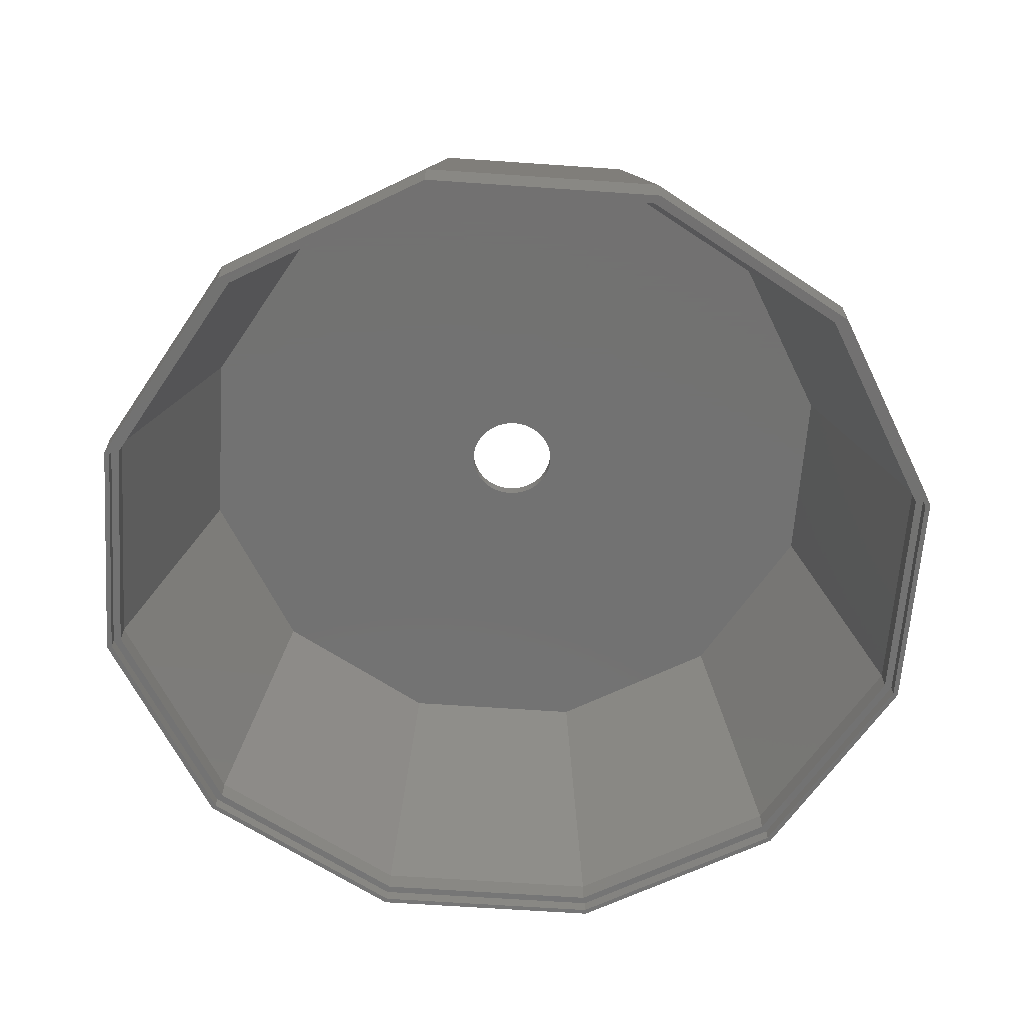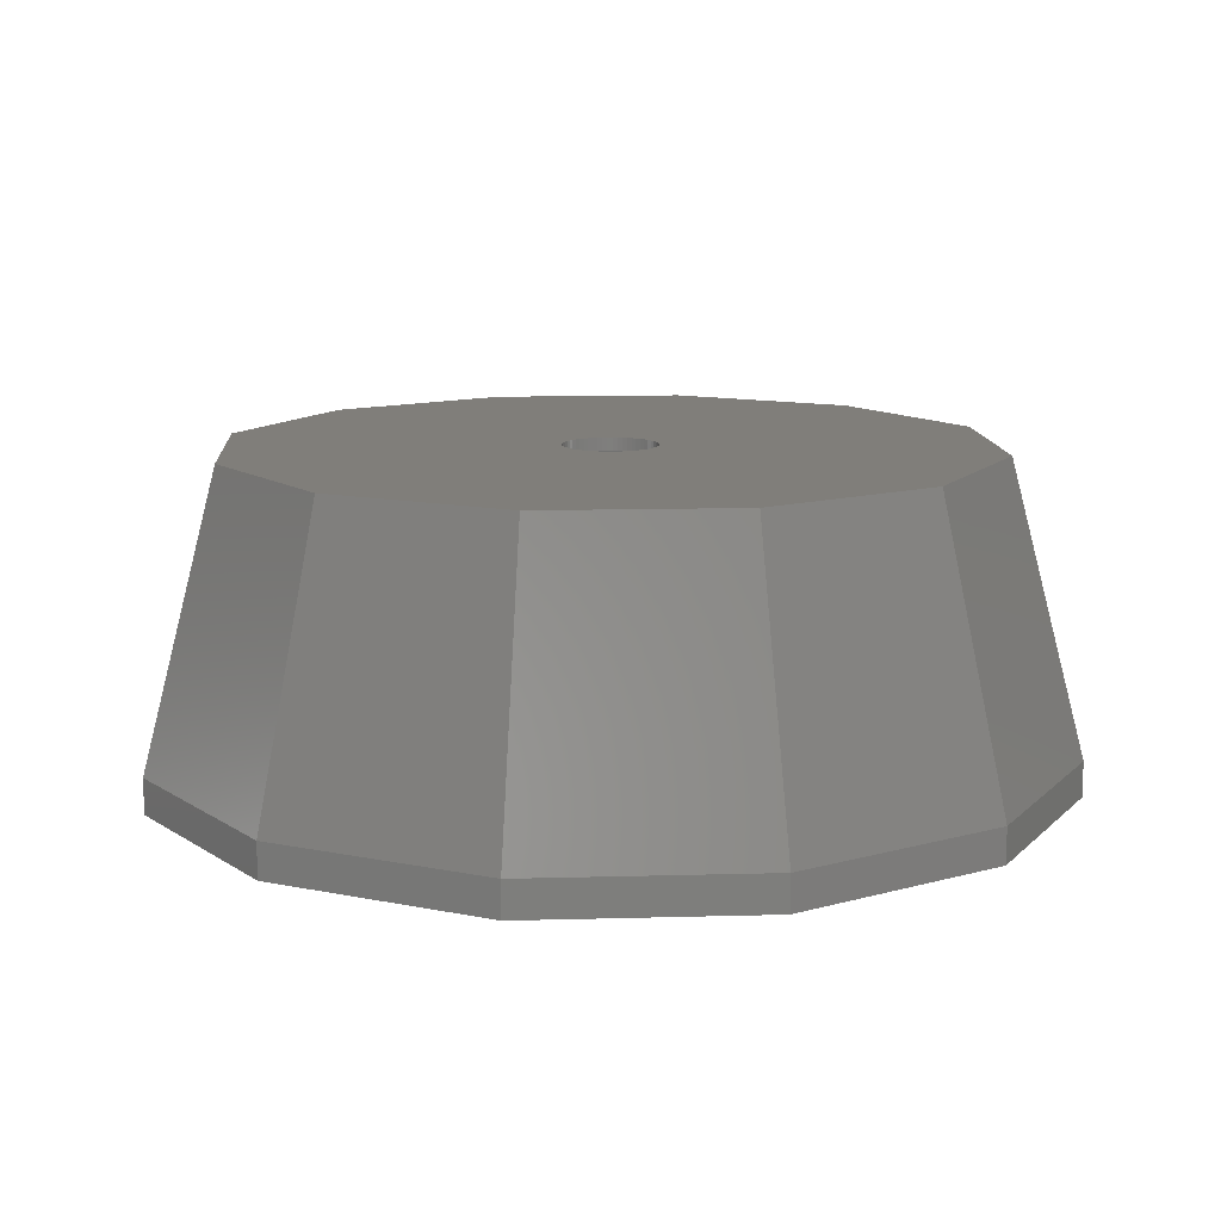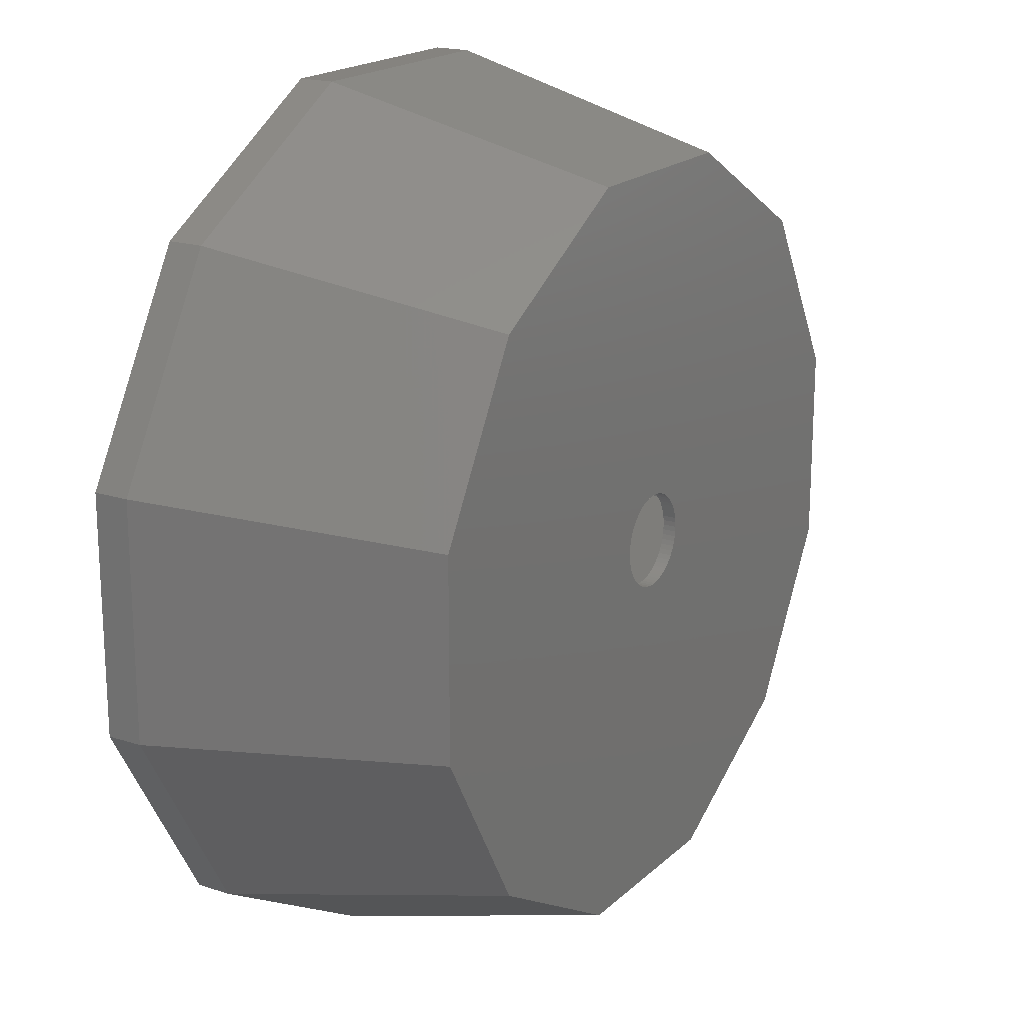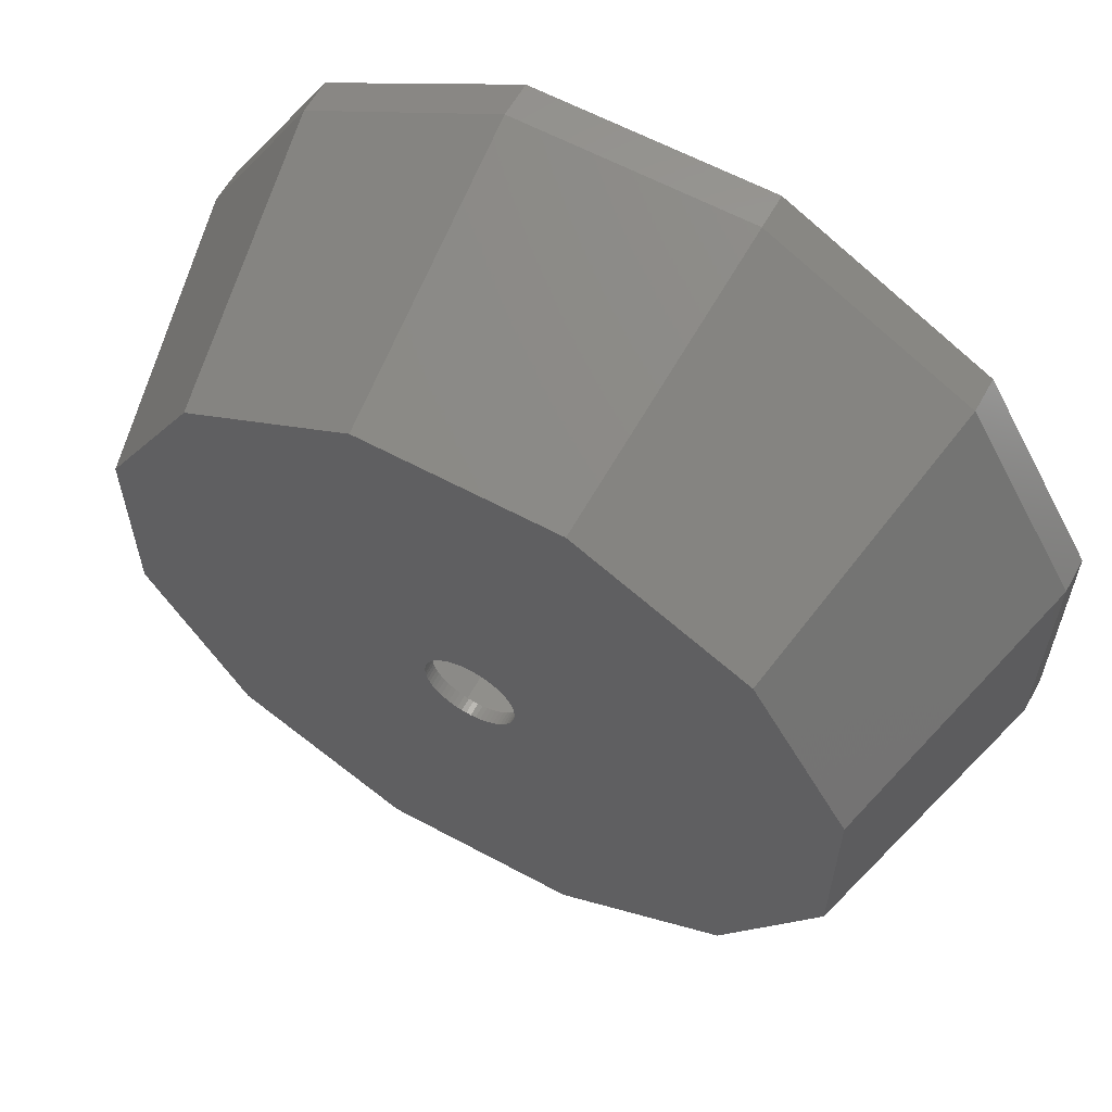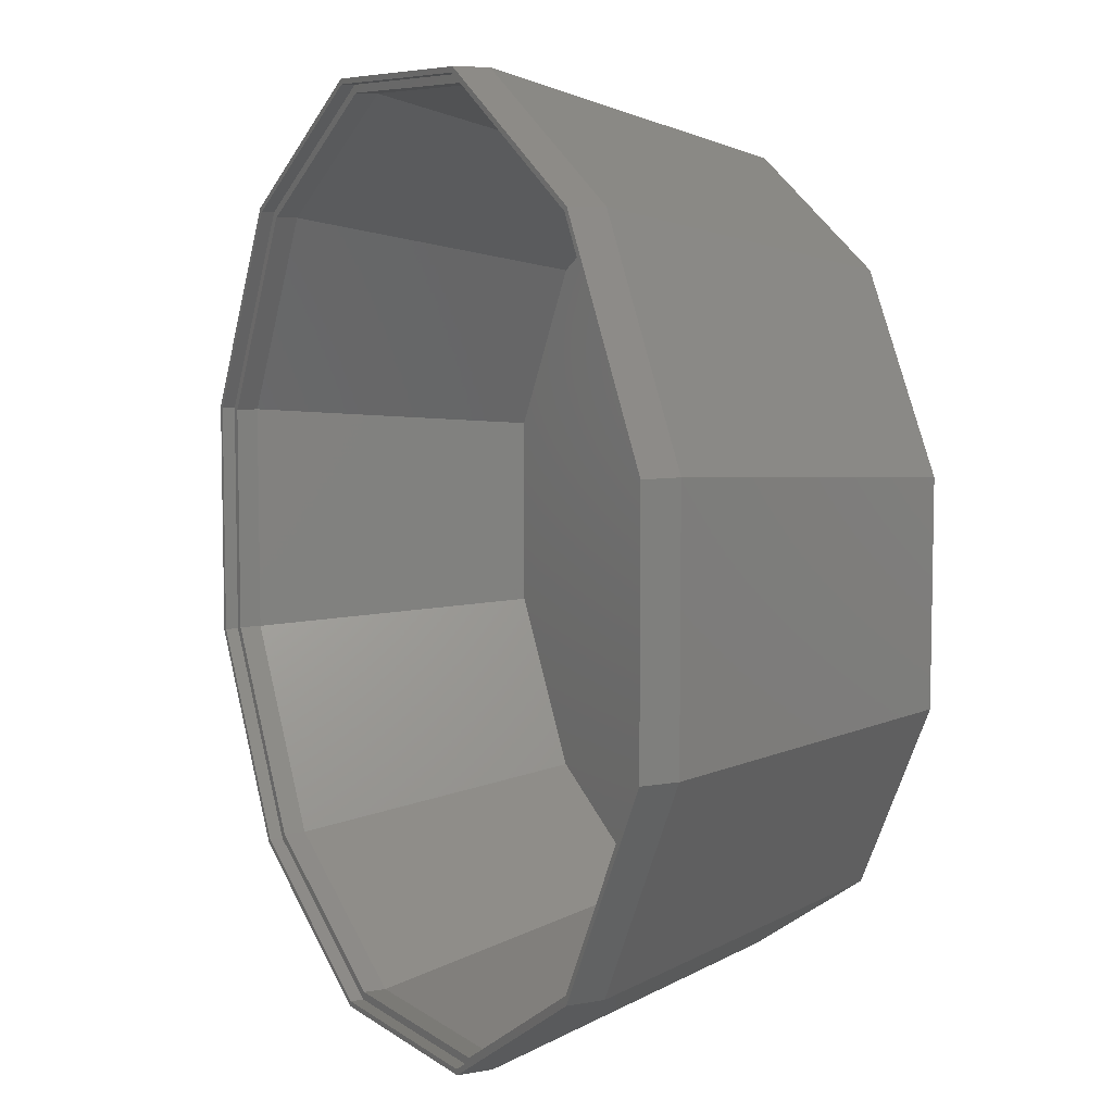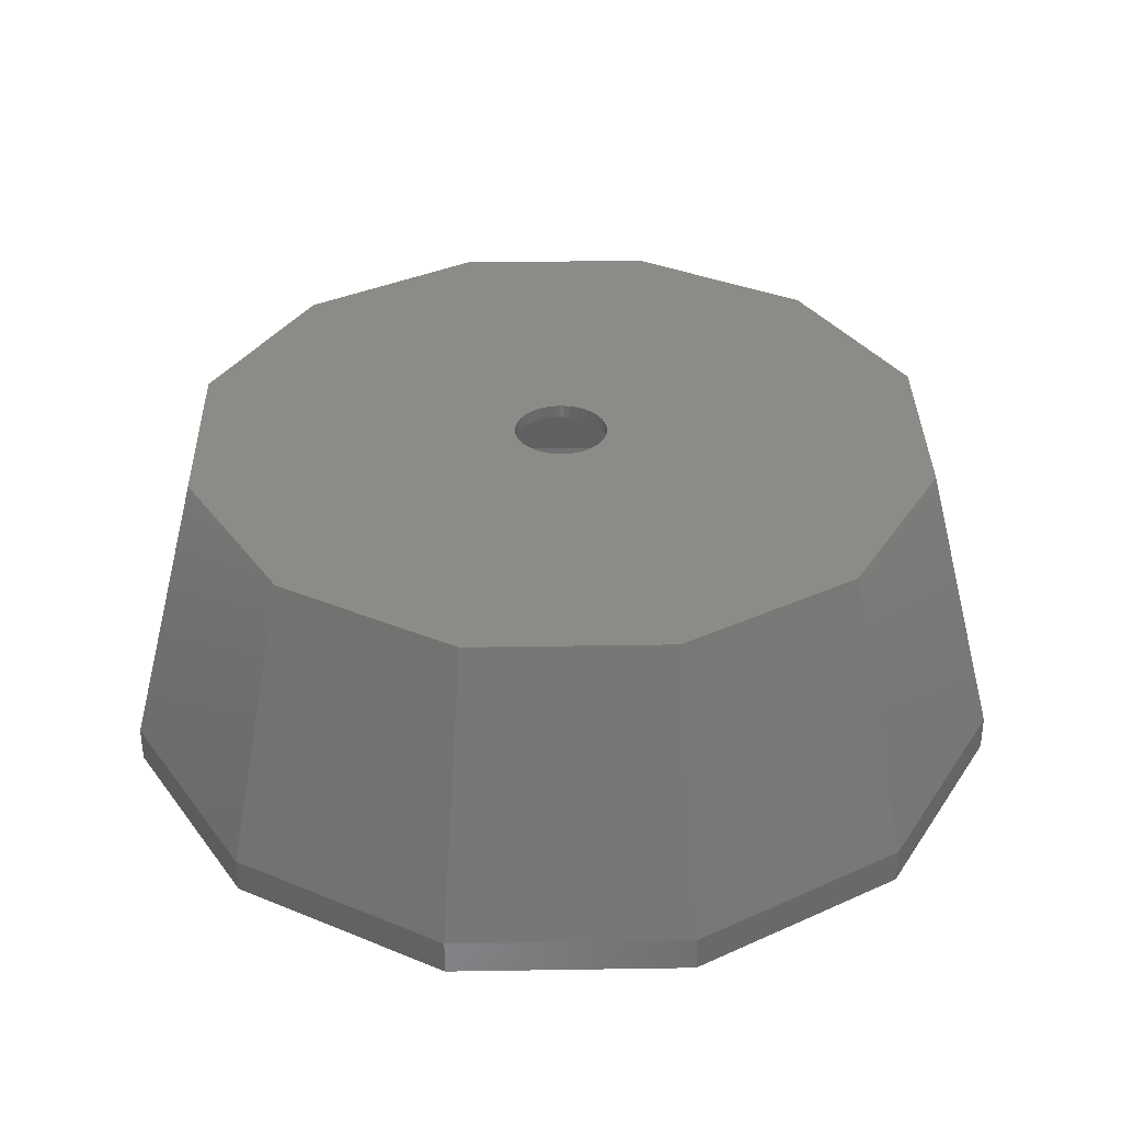
<metadata>
{"format":"stl","ext":"stl","renderer":"f3d","projection":"perspective","resolution":1024,"background":"white","views":[{"elev":-64.0,"azim":-34.0,"up":"+Z"},{"elev":12.0,"azim":-33.8,"up":"+Z"},{"elev":19.0,"azim":-58.4,"up":"+Y"},{"elev":60.7,"azim":28.9,"up":"+Y"},{"elev":7.3,"azim":-118.0,"up":"+Y"},{"elev":34.7,"azim":178.8,"up":"+Z"}]}
</metadata>
<code>
# stl→obj: 216 verts, 432 faces
v -99.01 26.53 0
v -72.48 72.48 8
v -72.48 72.48 0
v -99.01 26.53 8
v -99.01 -26.53 0
v -99.01 -26.53 8
v 99.01 26.53 8
v 72.48 72.48 0
v 72.48 72.48 8
v 99.01 26.53 0
v 97.85 -26.22 3
v 96.11 -25.75 3
v 97.85 26.22 3
v 71.63 -71.63 3
v 70.36 -70.36 3
v 26.22 -97.85 3
v 25.75 -96.11 3
v -25.75 -96.11 3
v -26.22 -97.85 3
v -70.36 -70.36 3
v -71.63 -71.63 3
v -96.11 -25.75 3
v -97.85 -26.22 3
v -96.11 25.75 3
v 96.11 25.75 3
v 71.63 71.63 3
v 70.36 70.36 3
v 26.22 97.85 3
v 25.75 96.11 3
v -25.75 96.11 3
v -26.22 97.85 3
v -70.36 70.36 3
v -71.63 71.63 3
v -97.85 26.22 3
v 99.01 -26.53 8
v 99.01 -26.53 0
v 26.53 99.01 8
v 26.53 99.01 0
v 26.53 -99.01 0
v 72.48 -72.48 8
v 26.53 -99.01 8
v 72.48 -72.48 0
v -26.53 99.01 8
v -26.53 99.01 0
v -72.48 -72.48 0
v -26.53 -99.01 8
v -72.48 -72.48 8
v -26.53 -99.01 0
v 97.85 -26.22 0
v 71.63 -71.63 0
v 26.22 -97.85 0
v -26.22 -97.85 0
v -71.63 -71.63 0
v -97.85 -26.22 0
v -97.85 26.22 0
v 97.85 26.22 0
v 71.63 71.63 0
v 26.22 97.85 0
v -26.22 97.85 0
v -71.63 71.63 0
v -60.4 -60.4 73
v 82.51 -22.11 73
v 22.11 82.51 73
v 60.4 60.4 73
v -60.4 60.4 73
v -82.51 22.11 73
v -22.11 -82.51 73
v -22.11 82.51 73
v 60.4 -60.4 73
v 22.11 -82.51 73
v -82.51 -22.11 73
v 82.51 22.11 73
v 10.5 0 73
v 9.093 5.25 73
v 5.25 9.093 73
v 10.27 2.183 73
v 10.44 1.098 73
v 10.44 -1.098 73
v 10.27 -2.183 73
v 9.986 3.245 73
v 9.592 4.271 73
v 8.495 6.172 73
v 7.803 7.026 73
v 7.026 7.803 73
v 6.172 8.495 73
v 4.271 9.592 73
v 3.245 9.986 73
v 2.183 10.27 73
v 1.098 10.44 73
v 0 10.5 73
v -1.098 10.44 73
v -2.183 10.27 73
v -3.245 9.986 73
v -4.271 9.592 73
v -5.25 9.093 73
v -6.172 8.495 73
v -7.026 7.803 73
v -7.803 7.026 73
v -8.495 6.172 73
v -9.986 3.245 73
v -10.27 2.183 73
v -9.592 4.271 73
v -9.093 5.25 73
v 9.986 -3.245 73
v 9.592 -4.271 73
v 9.093 -5.25 73
v 8.495 -6.172 73
v 7.803 -7.026 73
v 7.026 -7.803 73
v 6.172 -8.495 73
v 5.25 -9.093 73
v 4.271 -9.592 73
v 3.245 -9.986 73
v 2.183 -10.27 73
v 1.098 -10.44 73
v 0 -10.5 73
v -1.098 -10.44 73
v -2.183 -10.27 73
v -3.245 -9.986 73
v -4.271 -9.592 73
v -5.25 -9.093 73
v -6.172 -8.495 73
v -7.026 -7.803 73
v -7.803 -7.026 73
v -8.495 -6.172 73
v -9.093 -5.25 73
v -9.592 -4.271 73
v -10.44 1.098 73
v -9.986 -3.245 73
v -10.27 -2.183 73
v -10.44 -1.098 73
v -10.5 0 73
v -70.36 -70.36 8
v -25.75 -96.11 8
v -96.11 25.75 8
v -79.61 21.33 70
v -96.11 -25.75 8
v 58.28 -58.28 70
v 70.36 -70.36 8
v 25.75 -96.11 8
v -70.36 70.36 8
v -58.28 58.28 70
v 70.36 70.36 8
v 96.11 25.75 8
v 58.28 58.28 70
v 25.75 96.11 8
v 21.33 79.61 70
v -21.33 79.61 70
v -25.75 96.11 8
v -21.33 -79.61 70
v 10.5 0 70
v 79.61 21.33 70
v 79.61 -21.33 70
v 9.093 -5.25 70
v 5.25 -9.093 70
v 21.33 -79.61 70
v 10.27 -2.183 70
v 10.44 -1.098 70
v 10.44 1.098 70
v 10.27 2.183 70
v 9.986 -3.245 70
v 9.592 -4.271 70
v 8.495 -6.172 70
v 7.803 -7.026 70
v 7.026 -7.803 70
v 6.172 -8.495 70
v 4.271 -9.592 70
v 3.245 -9.986 70
v 2.183 -10.27 70
v 1.098 -10.44 70
v 0 -10.5 70
v -1.098 -10.44 70
v -2.183 -10.27 70
v -3.245 -9.986 70
v -4.271 -9.592 70
v -5.25 -9.093 70
v -58.28 -58.28 70
v -6.172 -8.495 70
v -7.026 -7.803 70
v -7.803 -7.026 70
v -8.495 -6.172 70
v -9.986 -3.245 70
v -79.61 -21.33 70
v -10.27 -2.183 70
v -9.592 -4.271 70
v -9.093 -5.25 70
v 9.986 3.245 70
v 9.592 4.271 70
v 9.093 5.25 70
v 8.495 6.172 70
v 7.803 7.026 70
v 7.026 7.803 70
v 6.172 8.495 70
v 5.25 9.093 70
v 4.271 9.592 70
v 3.245 9.986 70
v 2.183 10.27 70
v 1.098 10.44 70
v 0 10.5 70
v -1.098 10.44 70
v -2.183 10.27 70
v -3.245 9.986 70
v -4.271 9.592 70
v -5.25 9.093 70
v -6.172 8.495 70
v -7.026 7.803 70
v -7.803 7.026 70
v -8.495 6.172 70
v -9.093 5.25 70
v -9.592 4.271 70
v -10.44 -1.098 70
v -9.986 3.245 70
v -10.27 2.183 70
v -10.44 1.098 70
v -10.5 0 70
v 96.11 -25.75 8
f 1 2 3
f 2 1 4
f 5 4 1
f 4 5 6
f 7 8 9
f 8 7 10
f 11 12 13
f 14 12 11
f 14 15 12
f 16 15 14
f 16 17 15
f 16 18 17
f 19 18 16
f 19 20 18
f 21 20 19
f 21 22 20
f 22 23 24
f 23 22 21
f 25 13 12
f 25 26 13
f 27 26 25
f 27 28 26
f 29 28 27
f 30 28 29
f 30 31 28
f 32 31 30
f 32 33 31
f 24 33 32
f 24 34 33
f 34 24 23
f 35 10 7
f 10 35 36
f 8 37 9
f 37 8 38
f 39 40 41
f 40 39 42
f 38 43 37
f 43 38 44
f 44 2 43
f 2 44 3
f 45 46 47
f 46 45 48
f 42 49 36
f 42 50 49
f 39 50 42
f 39 51 50
f 39 52 51
f 48 52 39
f 48 53 52
f 45 53 48
f 45 54 53
f 54 1 55
f 54 5 1
f 5 54 45
f 49 10 36
f 56 10 49
f 56 8 10
f 57 8 56
f 57 38 8
f 58 38 57
f 59 38 58
f 59 44 38
f 60 44 59
f 60 3 44
f 55 3 60
f 3 55 1
f 45 6 5
f 6 45 47
f 40 36 35
f 36 40 42
f 48 41 46
f 41 48 39
f 50 16 14
f 16 50 51
f 59 28 31
f 28 59 58
f 58 26 28
f 26 58 57
f 34 60 33
f 60 34 55
f 52 21 19
f 21 52 53
f 60 31 33
f 31 60 59
f 49 13 56
f 13 49 11
f 21 54 23
f 54 21 53
f 23 55 34
f 55 23 54
f 50 11 49
f 11 50 14
f 51 19 16
f 19 51 52
f 56 26 57
f 26 56 13
f 61 6 47
f 7 62 35
f 37 43 63
f 9 64 7
f 65 4 66
f 67 46 41
f 37 63 64
f 61 47 46
f 43 65 68
f 69 70 41
f 69 41 40
f 63 43 68
f 62 69 35
f 66 6 71
f 71 6 61
f 9 37 64
f 35 69 40
f 7 64 72
f 67 61 46
f 4 6 66
f 73 62 72
f 74 72 64
f 75 64 63
f 72 76 77
f 62 78 79
f 62 73 78
f 72 77 73
f 72 80 76
f 72 81 80
f 72 74 81
f 64 82 74
f 64 83 82
f 64 84 83
f 64 85 84
f 64 75 85
f 63 86 75
f 63 87 86
f 63 88 87
f 63 89 88
f 63 90 89
f 68 90 63
f 90 68 91
f 91 68 92
f 92 68 93
f 93 68 94
f 94 68 95
f 65 95 68
f 95 65 96
f 96 65 97
f 97 65 98
f 98 65 99
f 100 66 101
f 102 66 100
f 103 66 102
f 66 103 65
f 99 65 103
f 104 62 79
f 105 62 104
f 106 62 105
f 62 106 69
f 107 69 106
f 108 69 107
f 109 69 108
f 110 69 109
f 111 69 110
f 69 111 70
f 112 70 111
f 113 70 112
f 114 70 113
f 115 70 114
f 116 70 115
f 67 116 117
f 67 117 118
f 67 118 119
f 67 119 120
f 67 120 121
f 61 121 122
f 61 122 123
f 61 123 124
f 61 124 125
f 61 125 126
f 71 126 127
f 101 66 128
f 116 67 70
f 71 127 129
f 71 129 130
f 71 130 131
f 128 66 132
f 121 61 67
f 71 132 66
f 132 71 131
f 126 71 61
f 72 62 7
f 70 67 41
f 2 4 65
f 43 2 65
f 18 133 134
f 133 18 20
f 135 136 137
f 138 139 140
f 141 142 135
f 143 144 145
f 29 143 146
f 143 29 27
f 147 148 149
f 15 140 139
f 140 15 17
f 135 32 141
f 32 135 24
f 150 140 134
f 151 152 153
f 154 153 138
f 155 138 156
f 153 157 158
f 152 159 160
f 152 151 159
f 153 158 151
f 153 161 157
f 153 162 161
f 153 154 162
f 138 163 154
f 138 164 163
f 138 165 164
f 138 166 165
f 138 155 166
f 156 167 155
f 156 168 167
f 156 169 168
f 156 170 169
f 156 171 170
f 150 171 156
f 171 150 172
f 172 150 173
f 173 150 174
f 174 150 175
f 175 150 176
f 177 176 150
f 176 177 178
f 178 177 179
f 179 177 180
f 180 177 181
f 182 183 184
f 185 183 182
f 186 183 185
f 183 186 177
f 181 177 186
f 187 152 160
f 188 152 187
f 189 152 188
f 152 189 145
f 190 145 189
f 191 145 190
f 192 145 191
f 193 145 192
f 194 145 193
f 145 194 147
f 195 147 194
f 196 147 195
f 197 147 196
f 198 147 197
f 199 147 198
f 148 199 200
f 148 200 201
f 148 201 202
f 148 202 203
f 148 203 204
f 142 204 205
f 142 205 206
f 142 206 207
f 142 207 208
f 142 208 209
f 136 209 210
f 184 183 211
f 199 148 147
f 136 210 212
f 136 212 213
f 136 213 214
f 211 183 215
f 204 142 148
f 136 215 183
f 215 136 214
f 209 136 142
f 32 149 141
f 149 32 30
f 25 143 27
f 143 25 144
f 146 145 147
f 146 147 149
f 30 146 149
f 146 30 29
f 142 136 135
f 216 139 138
f 153 216 138
f 138 140 156
f 137 24 135
f 24 137 22
f 149 148 142
f 149 142 141
f 12 144 25
f 144 12 216
f 143 145 146
f 150 134 177
f 15 216 12
f 216 15 139
f 144 216 153
f 183 177 137
f 156 140 150
f 136 183 137
f 144 153 152
f 144 152 145
f 133 22 137
f 22 133 20
f 177 133 137
f 177 134 133
f 17 134 140
f 134 17 18
f 159 76 160
f 76 159 77
f 151 77 159
f 77 151 73
f 160 80 187
f 80 160 76
f 195 75 86
f 75 195 194
f 202 92 93
f 92 202 201
f 166 111 110
f 111 166 155
f 197 87 88
f 87 197 196
f 191 84 192
f 84 191 83
f 173 119 118
f 119 173 174
f 198 88 89
f 88 198 197
f 103 208 99
f 208 103 209
f 127 182 129
f 182 127 185
f 167 113 112
f 113 167 168
f 189 82 190
f 82 189 74
f 188 74 189
f 74 188 81
f 101 212 100
f 212 101 213
f 201 91 92
f 91 201 200
f 128 213 101
f 213 128 214
f 99 207 98
f 207 99 208
f 130 211 131
f 211 130 184
f 204 94 95
f 94 204 203
f 168 114 113
f 114 168 169
f 169 115 114
f 115 169 170
f 102 209 103
f 209 102 210
f 190 83 191
f 83 190 82
f 203 93 94
f 93 203 202
f 154 105 162
f 105 154 106
f 206 96 97
f 96 206 205
f 205 95 96
f 95 205 204
f 187 81 188
f 81 187 80
f 123 180 124
f 180 123 179
f 129 184 130
f 184 129 182
f 125 186 126
f 186 125 181
f 126 185 127
f 185 126 186
f 155 112 111
f 112 155 167
f 194 85 75
f 85 194 193
f 100 210 102
f 210 100 212
f 161 79 157
f 79 161 104
f 193 84 85
f 84 193 192
f 158 73 151
f 73 158 78
f 170 116 115
f 116 170 171
f 196 86 87
f 86 196 195
f 164 107 163
f 107 164 108
f 163 106 154
f 106 163 107
f 172 118 117
f 118 172 173
f 165 110 109
f 110 165 166
f 98 206 97
f 206 98 207
f 157 78 158
f 78 157 79
f 199 89 90
f 89 199 198
f 165 108 164
f 108 165 109
f 200 90 91
f 90 200 199
f 131 215 132
f 215 131 211
f 171 117 116
f 117 171 172
f 124 181 125
f 181 124 180
f 175 121 120
f 121 175 176
f 178 123 122
f 123 178 179
f 162 104 161
f 104 162 105
f 176 122 121
f 122 176 178
f 174 120 119
f 120 174 175
f 132 214 128
f 214 132 215

</code>
